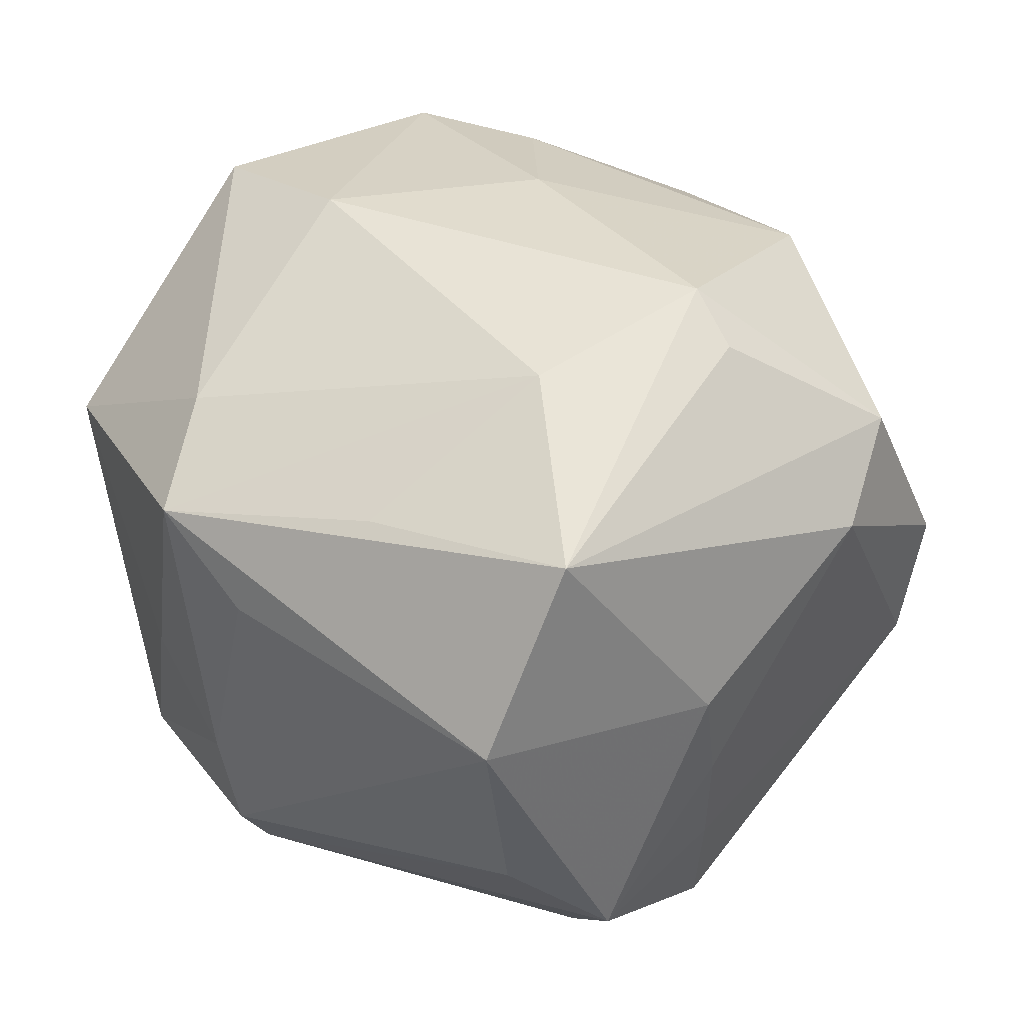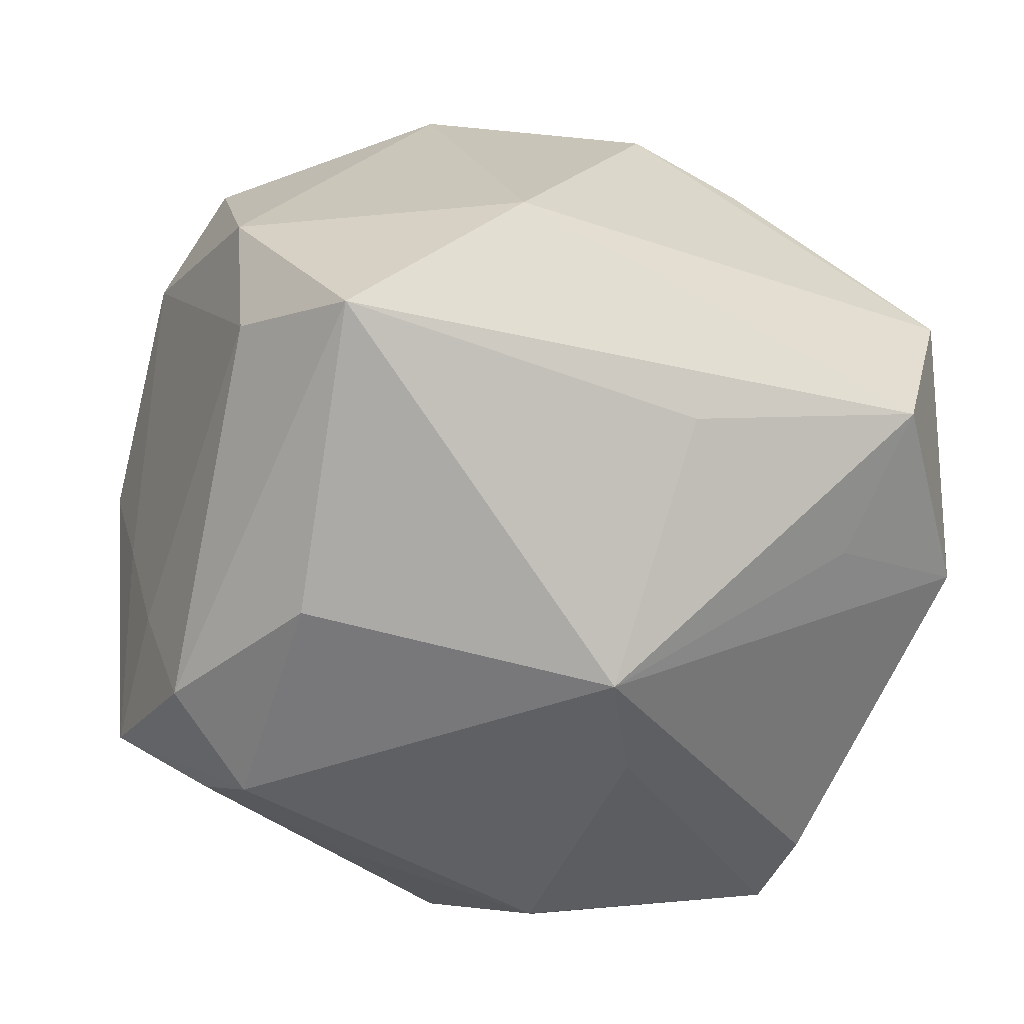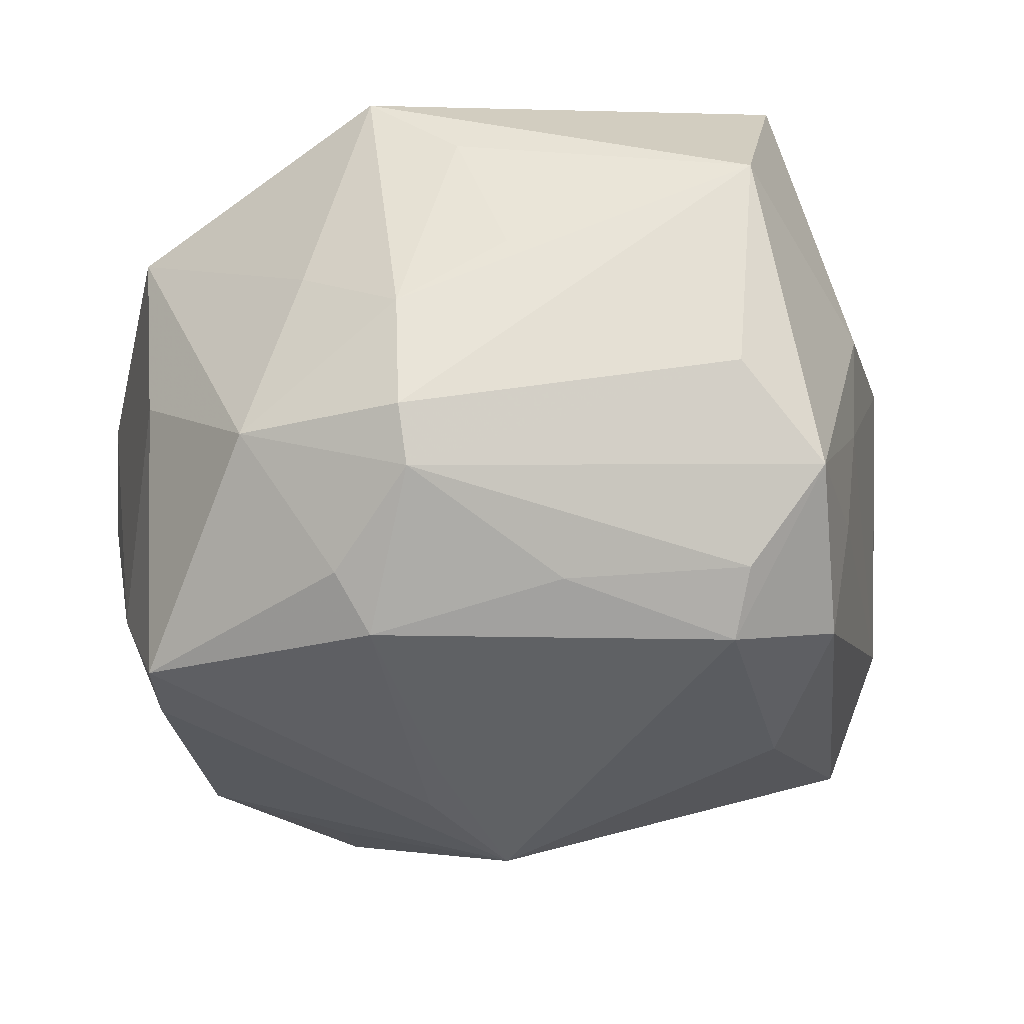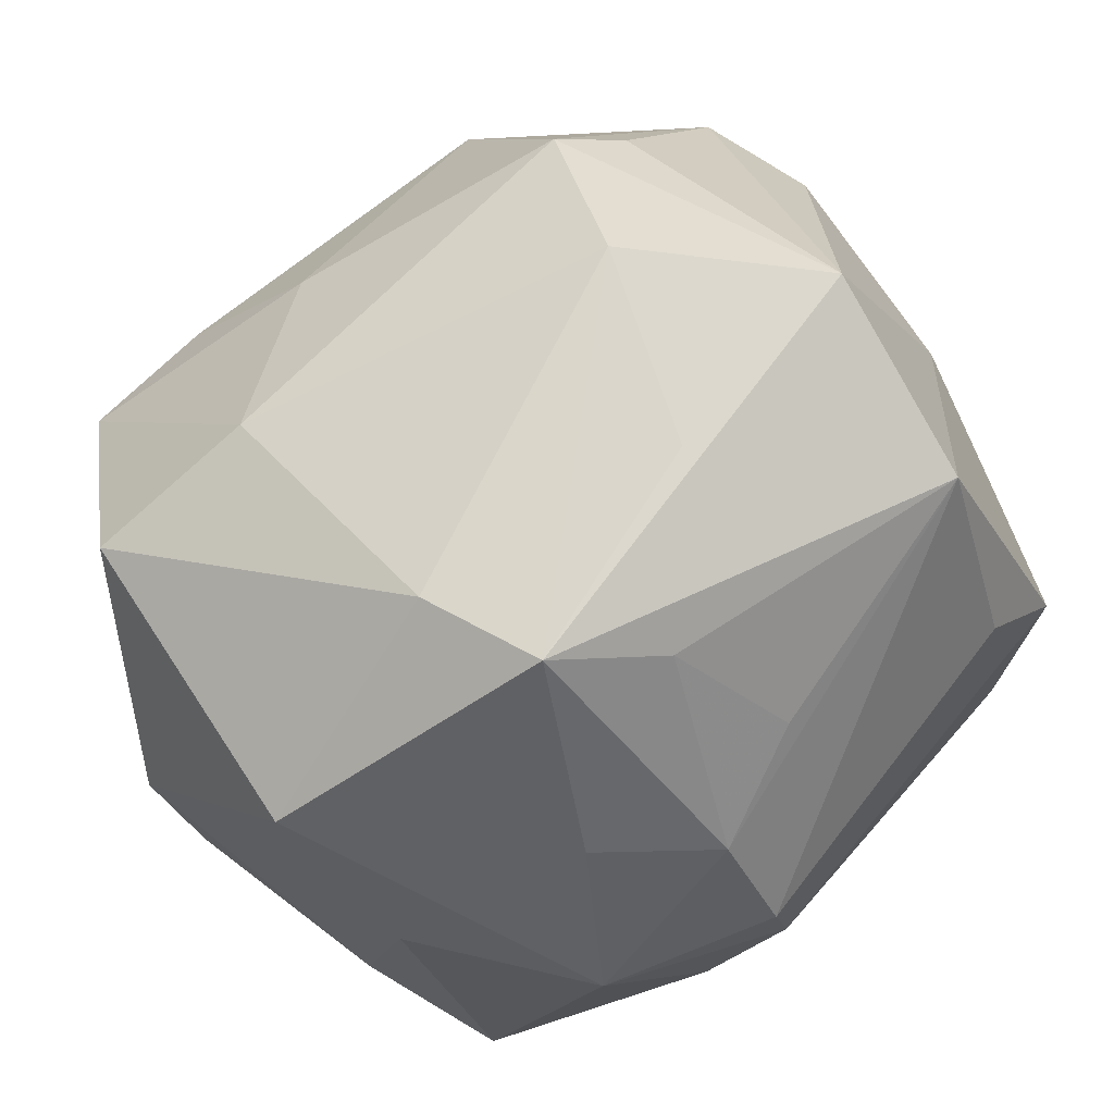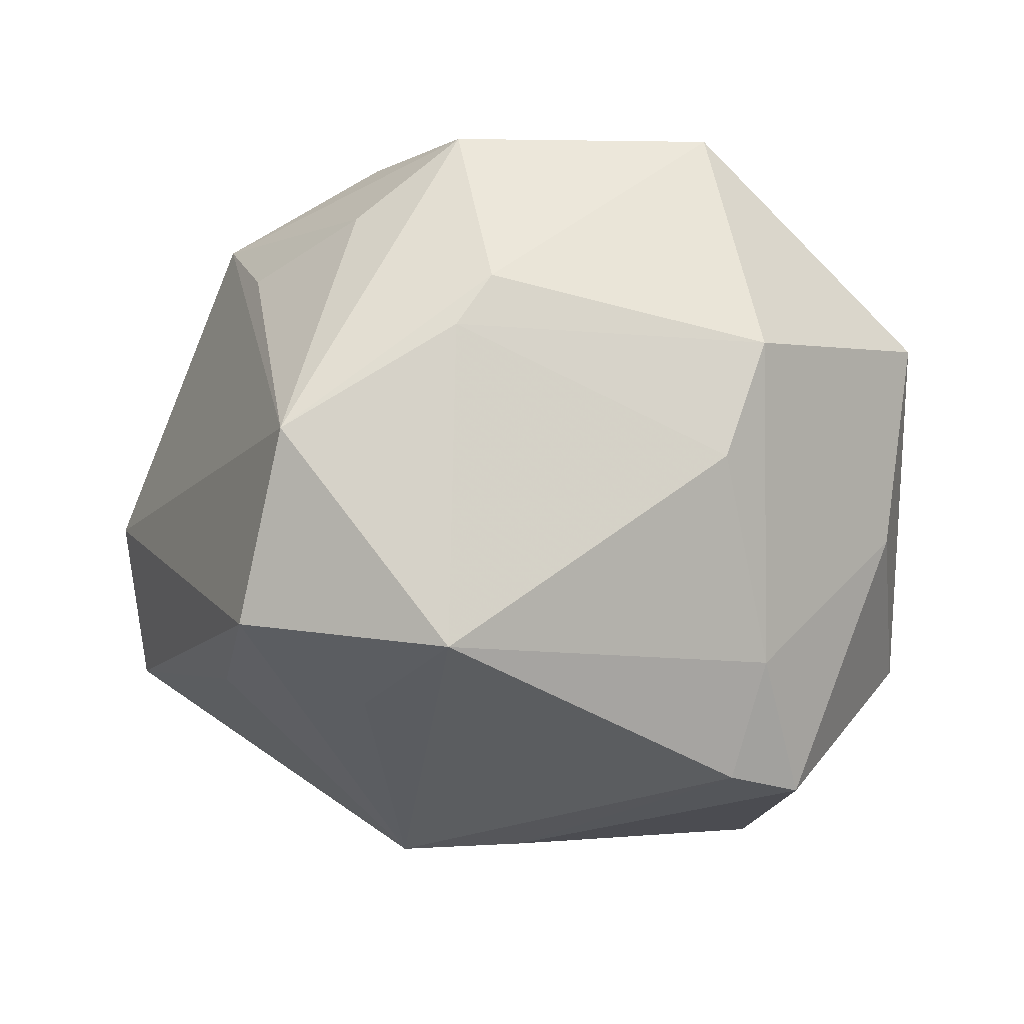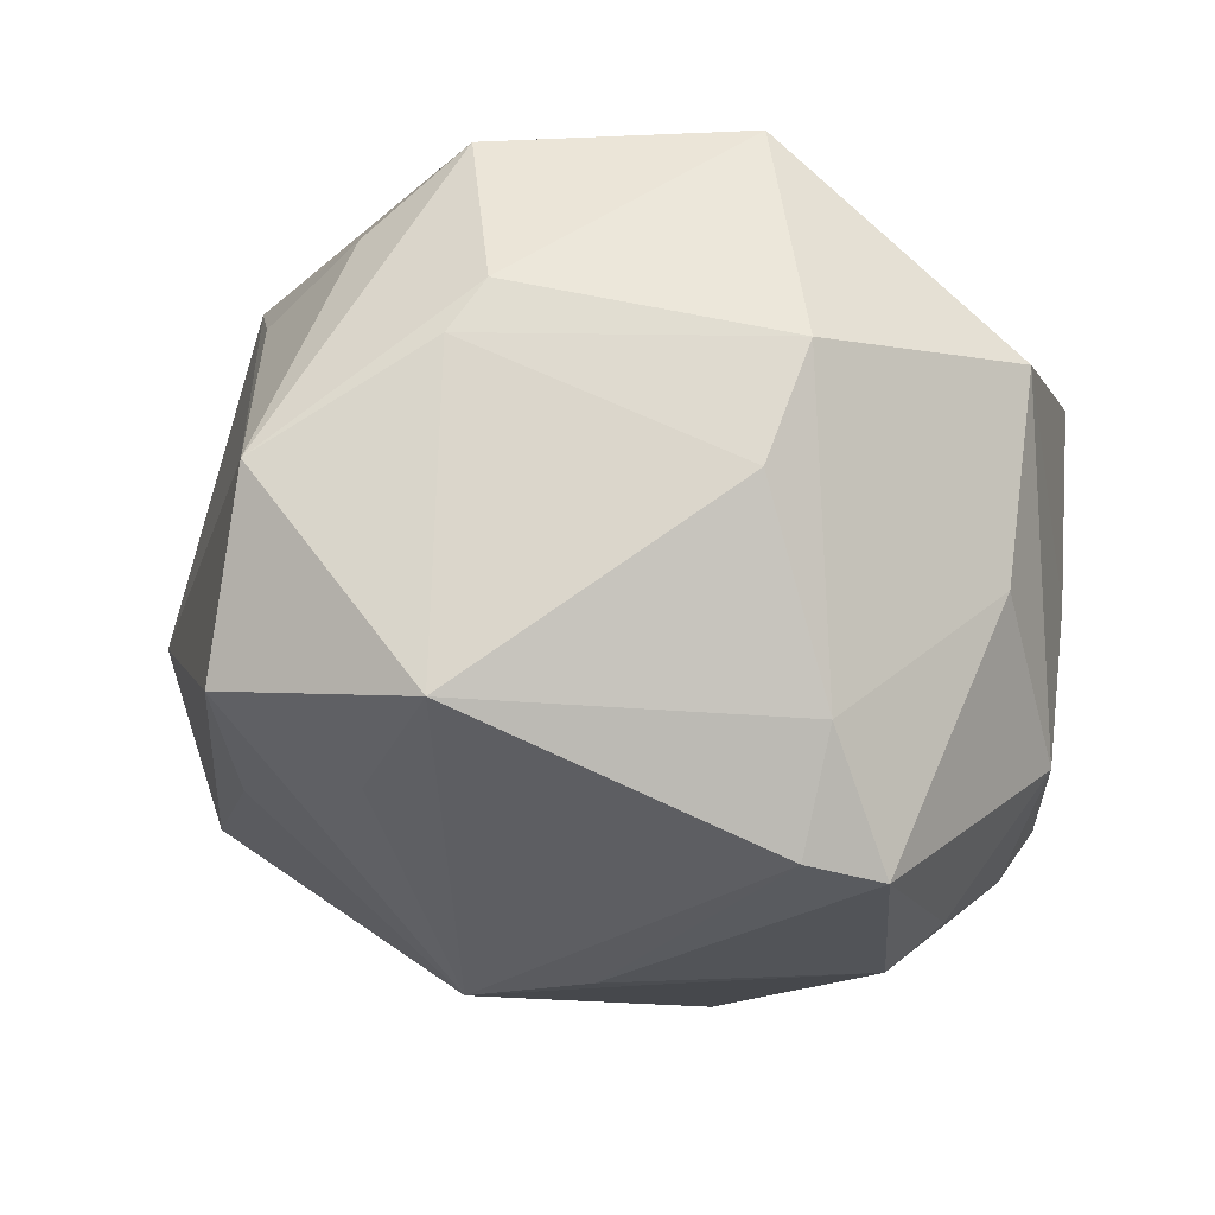
<metadata>
{"format":"obj","ext":"obj","renderer":"f3d","projection":"perspective","resolution":1024,"background":"white","views":[{"elev":35.1,"azim":63.5,"up":"+Z"},{"elev":42.9,"azim":177.0,"up":"+Y"},{"elev":-42.0,"azim":32.4,"up":"+Z"},{"elev":-52.6,"azim":29.3,"up":"+Y"},{"elev":-7.4,"azim":-89.8,"up":"+Z"},{"elev":-14.9,"azim":-78.6,"up":"+Z"}]}
</metadata>
<code>
v -0.03412 0.01725 -0.02541
v -0.008394 0.009418 0.03825
v 0.02871 0.03872 -0.01049
v 0.04586 0.002129 0.003207
v 0.002074 -0.04344 -0.002529
v -0.01793 0.03367 -0.0218
v 0.01918 -0.01844 -0.03459
v 0.02907 0.04117 0.003456
v 0.001165 -0.03657 0.02711
v 0.04712 -0.02453 0.006738
v 0.03188 0.03111 0.02277
v 0.03746 0.00691 -0.03238
v -0.006108 -0.003399 -0.03977
v 0.03932 0.02319 0.01553
v -0.04707 0.008077 -0.02041
v -0.03464 -0.02493 -0.02115
v 0.02736 -0.02799 0.02478
v -0.0058 -0.04211 -0.02036
v -0.0102 0.001008 -0.04003
v 0.01111 -0.0356 -0.02816
v 0.01231 -0.03915 -0.02289
v -0.03569 0.007533 0.03514
v 0.04543 -0.01489 0.02641
v 0.03532 -0.007832 -0.03271
v -0.02195 -0.04251 0.01446
v 0.007783 0.03349 0.03306
v -0.01607 0.03388 0.02719
v -0.03048 -0.01927 0.03626
v 0.01743 0.04794 -0.01857
v -0.008457 0.0141 -0.04064
v -0.02678 -0.02872 -0.03433
v -0.0309 -0.0215 -0.03306
v -0.02706 0.02981 0.02135
v -0.04516 0.007434 0.01293
v -0.04242 -0.02039 -0.0003504
v 0.01044 -0.04425 0.02058
v -0.03505 0.01844 0.02648
v 0.0215 0.01309 0.03833
v -0.02462 0.01693 0.03452
v 0.02765 0.01368 0.03431
v -0.01267 -0.01458 0.03928
v 0.04168 -0.01943 -0.01568
v 0.03072 -0.003329 -0.03732
v -0.04065 -0.0246 0.01183
v 0.04339 0.004712 -0.008208
v 0.01938 -0.03993 0.01216
v 0.01328 -0.0416 -0.01035
v -0.04719 0.02516 0.001815
v -0.04147 0.02969 -0.01765
v -0.02128 -0.03978 -0.00681
v -0.0439 0.003816 0.01836
v 0.02381 -0.03671 -0.002897
v -0.001165 0.04801 -0.003058
v 0.02332 0.01974 -0.03392
v -0.0006762 -0.03115 -0.03383
v 0.02609 -0.008045 0.03594
v 0.04528 -0.008896 -0.02401
v 0.04098 0.00573 -0.01992
v -5.639e-05 -0.02529 -0.03838
f 12 54 29
f 29 54 30
f 29 49 53
f 53 49 48
f 49 15 48
f 12 29 3
f 53 26 8
f 8 29 53
f 8 3 29
f 30 49 6
f 6 29 30
f 49 29 6
f 41 28 9
f 9 56 41
f 36 56 9
f 9 25 36
f 28 25 9
f 41 56 38
f 23 38 56
f 19 59 31
f 31 59 55
f 25 50 18
f 18 50 31
f 31 55 18
f 1 49 30
f 30 15 1
f 1 15 49
f 35 15 16
f 31 50 16
f 58 57 12
f 12 3 58
f 47 18 21
f 3 8 14
f 14 23 4
f 41 38 2
f 2 38 26
f 27 26 53
f 53 48 27
f 17 56 36
f 36 23 17
f 17 23 56
f 10 23 36
f 21 42 10
f 42 57 10
f 10 47 21
f 52 47 10
f 10 57 4
f 4 23 10
f 13 19 30
f 59 19 13
f 20 55 59
f 59 7 20
f 21 18 20
f 20 18 55
f 20 42 21
f 20 57 42
f 36 25 5
f 25 18 5
f 5 47 36
f 18 47 5
f 31 16 32
f 32 16 15
f 32 15 30
f 30 19 32
f 32 19 31
f 44 50 25
f 44 16 50
f 35 16 44
f 44 25 28
f 28 51 44
f 34 15 35
f 35 44 34
f 34 44 51
f 34 48 15
f 34 51 48
f 48 51 22
f 22 51 28
f 22 28 41
f 41 2 22
f 43 7 59
f 43 13 30
f 59 13 43
f 30 54 43
f 12 57 43
f 43 54 12
f 45 58 3
f 3 14 45
f 45 14 4
f 4 57 45
f 57 58 45
f 23 14 11
f 26 38 11
f 11 8 26
f 11 14 8
f 46 10 36
f 52 10 46
f 36 47 46
f 46 47 52
f 48 22 37
f 37 22 27
f 26 27 39
f 27 22 39
f 39 2 26
f 39 22 2
f 24 43 57
f 7 43 24
f 57 20 24
f 24 20 7
f 38 23 40
f 40 11 38
f 23 11 40
f 33 27 48
f 48 37 33
f 33 37 27

</code>
